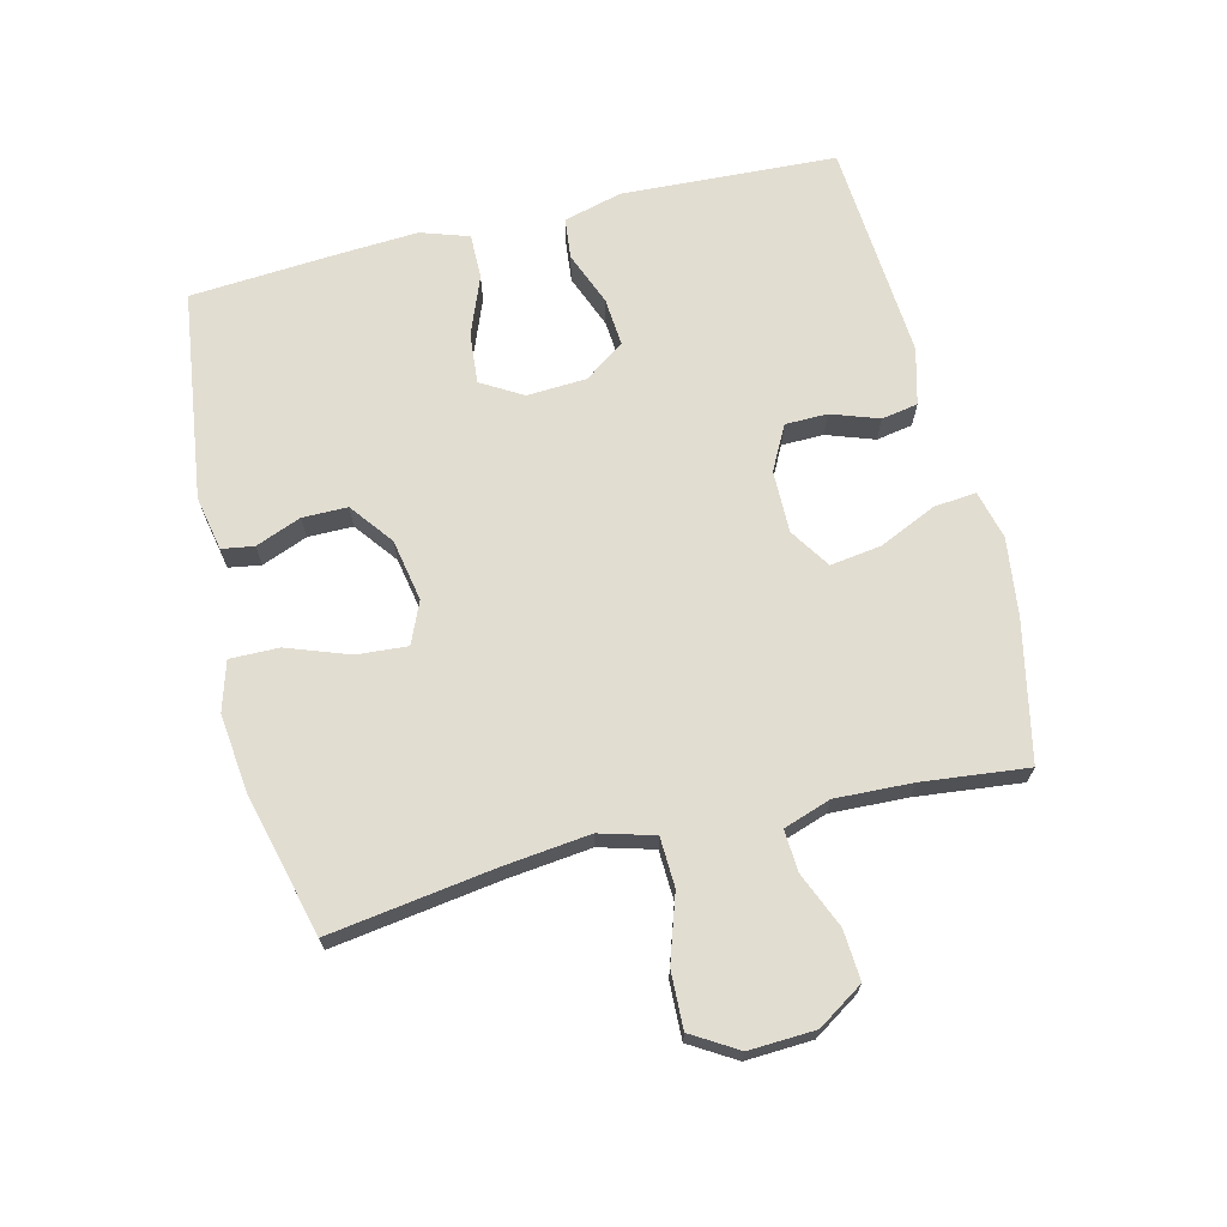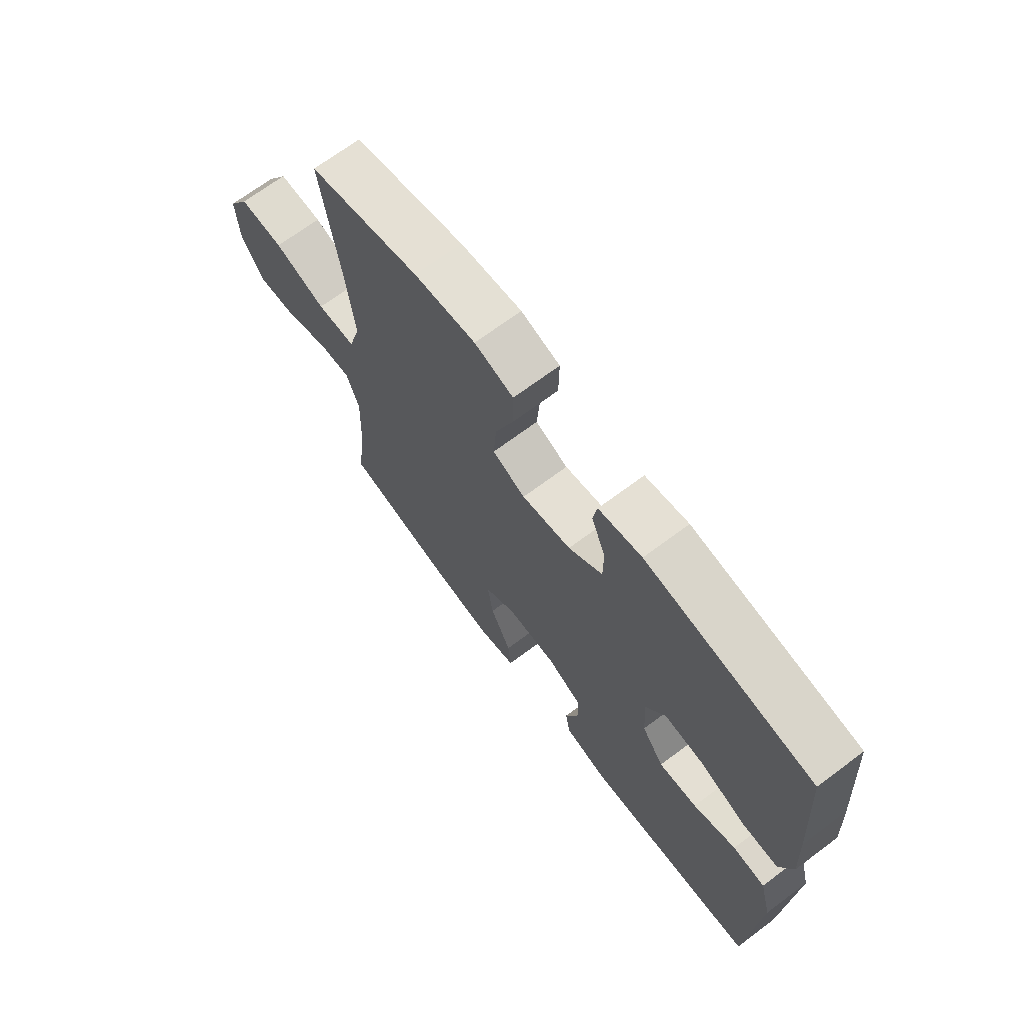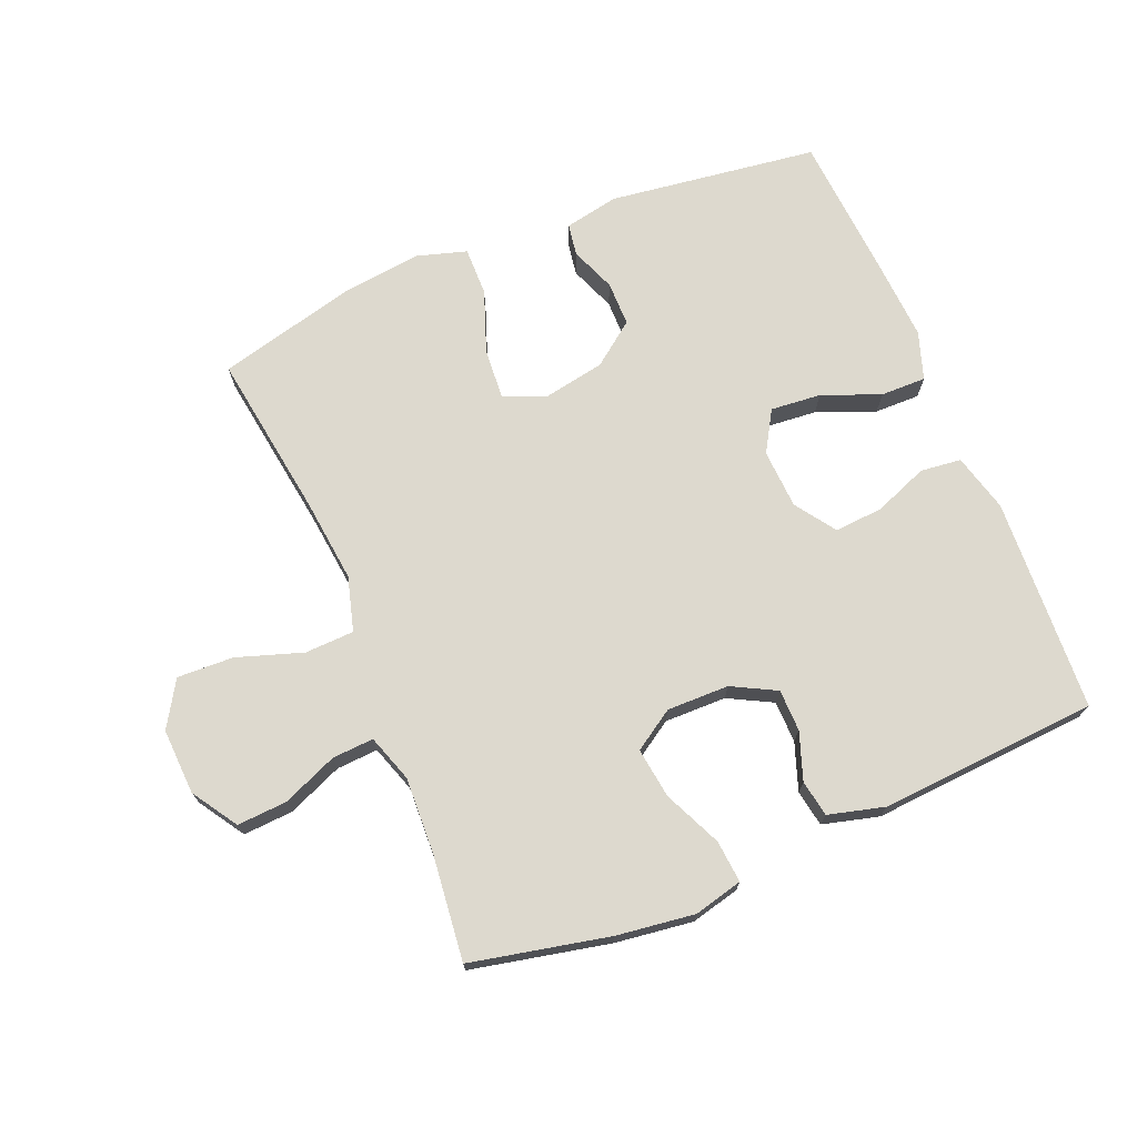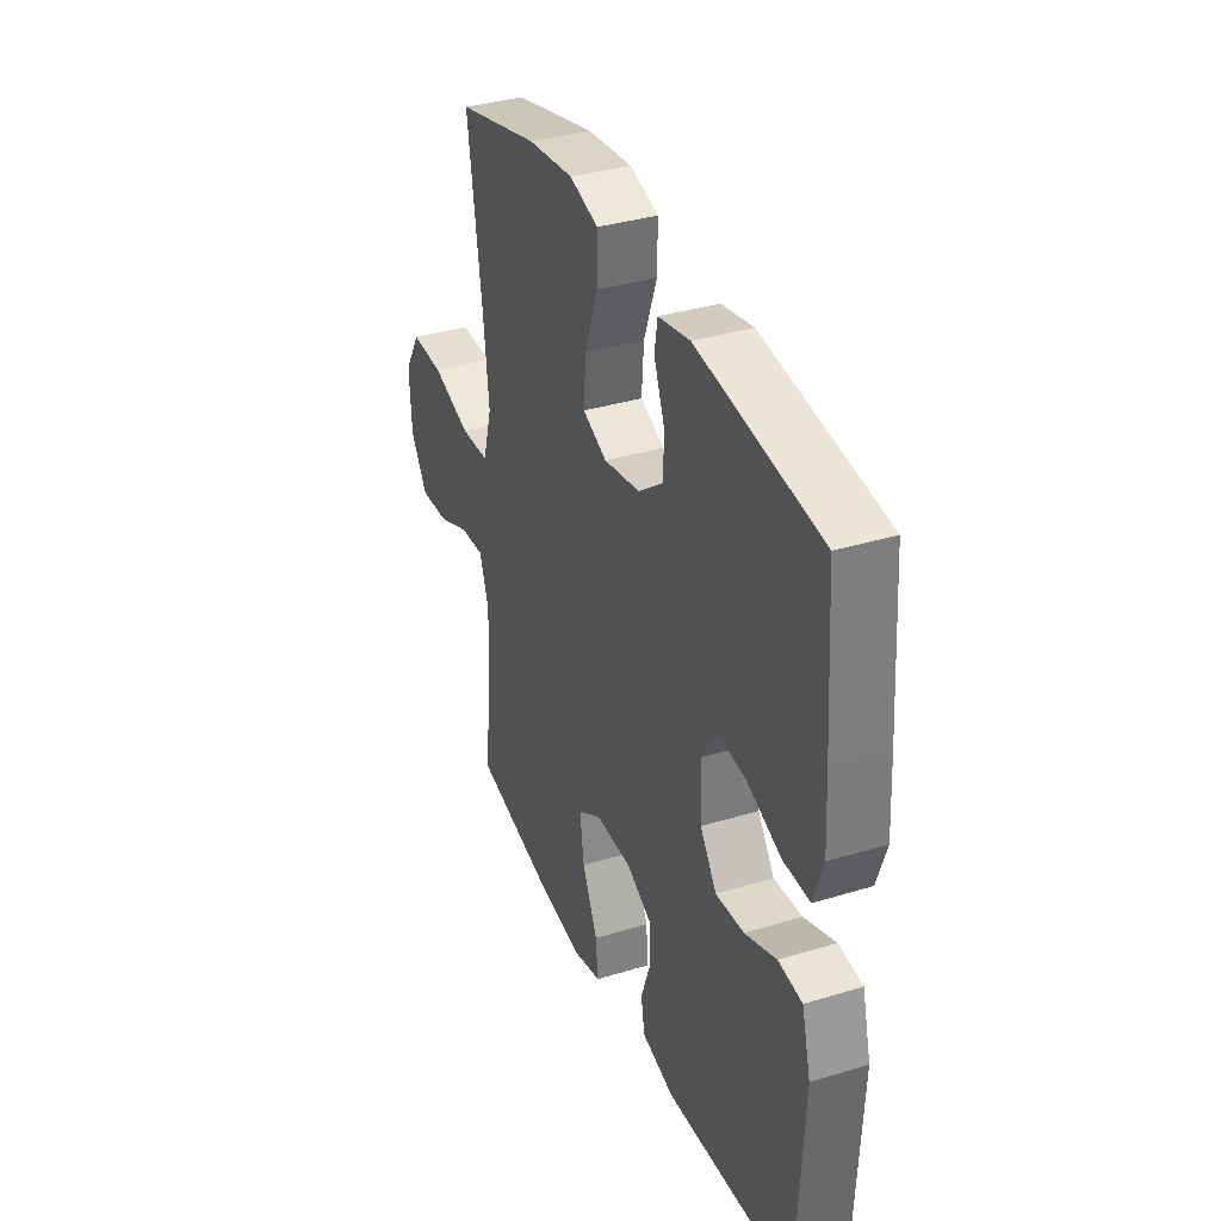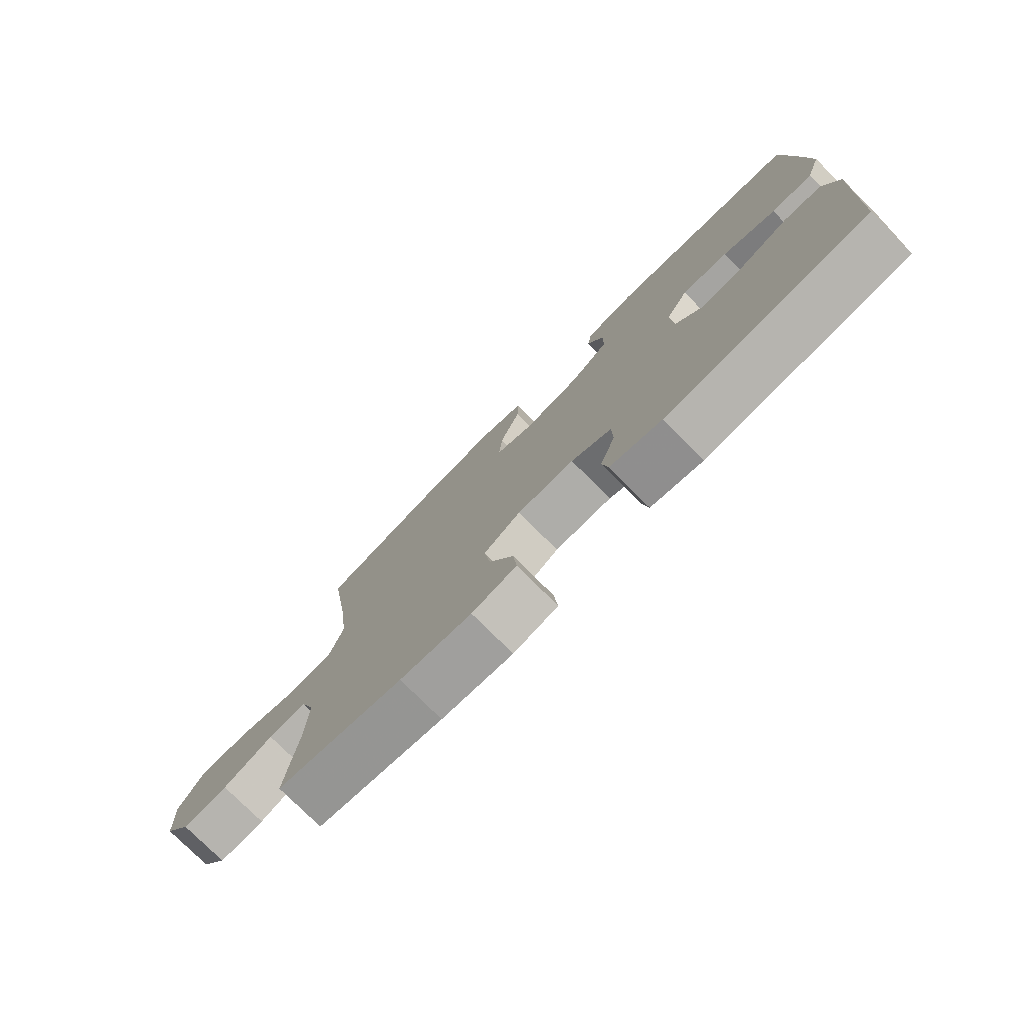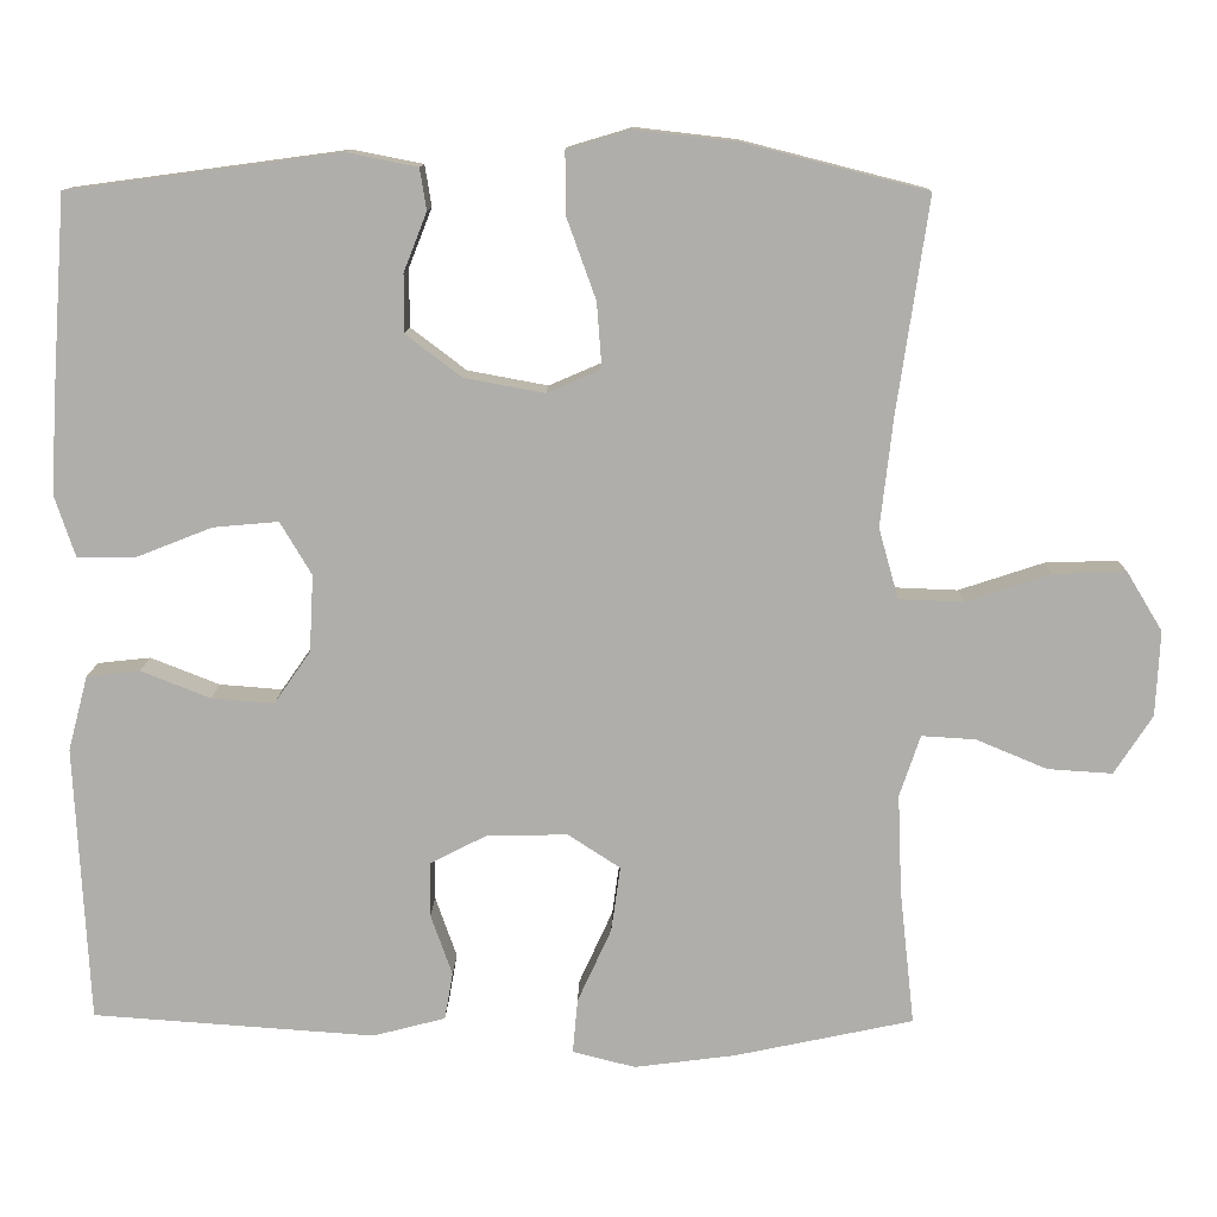
<metadata>
{"format":"obj","ext":"obj","renderer":"f3d","projection":"perspective","resolution":1024,"background":"white","views":[{"elev":68.6,"azim":76.2,"up":"+Y"},{"elev":69.2,"azim":-126.8,"up":"+Z"},{"elev":71.8,"azim":157.6,"up":"+Y"},{"elev":35.7,"azim":-111.9,"up":"+Z"},{"elev":-77.6,"azim":-134.9,"up":"+Z"},{"elev":11.9,"azim":1.2,"up":"+Z"}]}
</metadata>
<code>
v 0.5 0.07 0.5
v 0.462 0.07 0.241
v 0.447 0.07 0.109
v 0.471 0.07 0.024
v 0.548 0.07 0.021
v 0.651 0.07 0.055
v 0.739 0.07 0.058
v 0.782 0.07 -0.013
v 0.777 0.07 -0.116
v 0.731 0.07 -0.187
v 0.653 0.07 -0.182
v 0.567 0.07 -0.146
v 0.502 0.07 -0.142
v 0.477 0.07 -0.216
v 0.482 0.07 -0.336
v 0.5 0.07 -0.5
v 0.284 0.07 -0.546
v 0.162 0.07 -0.562
v 0.086 0.07 -0.543
v 0.092 0.07 -0.477
v 0.133 0.07 -0.387
v 0.144 0.07 -0.308
v 0.081 0.07 -0.267
v -0.016 0.07 -0.268
v -0.085 0.07 -0.304
v -0.086 0.07 -0.37
v -0.06 0.07 -0.444
v -0.07 0.07 -0.501
v -0.158 0.07 -0.524
v -0.5 0.07 -0.5
v -0.517 0.07 -0.165
v -0.493 0.07 -0.074
v -0.429 0.07 -0.067
v -0.345 0.07 -0.1
v -0.269 0.07 -0.106
v -0.225 0.07 -0.043
v -0.22 0.07 0.05
v -0.258 0.07 0.114
v -0.337 0.07 0.107
v -0.428 0.07 0.071
v -0.499 0.07 0.07
v -0.524 0.07 0.145
v -0.517 0.07 0.265
v -0.5 0.07 0.5
v -0.172 0.07 0.544
v -0.087 0.07 0.527
v -0.079 0.07 0.477
v -0.107 0.07 0.406
v -0.107 0.07 0.336
v -0.04 0.07 0.285
v 0.057 0.07 0.267
v 0.122 0.07 0.295
v 0.116 0.07 0.374
v 0.081 0.07 0.471
v 0.08 0.07 0.547
v 0.157 0.07 0.57
v 0.279 0.07 0.556
v 0.5 0 0.5
v 0.462 0 0.241
v 0.447 0 0.109
v 0.471 0 0.024
v 0.548 0 0.021
v 0.651 0 0.055
v 0.739 0 0.058
v 0.782 0 -0.013
v 0.777 0 -0.116
v 0.731 0 -0.187
v 0.653 0 -0.182
v 0.567 0 -0.146
v 0.502 0 -0.142
v 0.477 0 -0.216
v 0.482 0 -0.336
v 0.5 0 -0.5
v 0.284 0 -0.546
v 0.162 0 -0.562
v 0.086 0 -0.543
v 0.092 0 -0.477
v 0.133 0 -0.387
v 0.144 0 -0.308
v 0.081 0 -0.267
v -0.016 0 -0.268
v -0.085 0 -0.304
v -0.086 0 -0.37
v -0.06 0 -0.444
v -0.07 0 -0.501
v -0.158 0 -0.524
v -0.5 0 -0.5
v -0.517 0 -0.165
v -0.493 0 -0.074
v -0.429 0 -0.067
v -0.345 0 -0.1
v -0.269 0 -0.106
v -0.225 0 -0.043
v -0.22 0 0.05
v -0.258 0 0.114
v -0.337 0 0.107
v -0.428 0 0.071
v -0.499 0 0.07
v -0.524 0 0.145
v -0.517 0 0.265
v -0.5 0 0.5
v -0.172 0 0.544
v -0.087 0 0.527
v -0.079 0 0.477
v -0.107 0 0.406
v -0.107 0 0.336
v -0.04 0 0.285
v 0.057 0 0.267
v 0.122 0 0.295
v 0.116 0 0.374
v 0.081 0 0.471
v 0.08 0 0.547
v 0.157 0 0.57
v 0.279 0 0.556
f 56 57 1 2
f 53 54 55 56
f 52 53 56 2
f 51 52 2 3
f 50 51 3 4
f 45 46 47 48
f 45 48 49
f 44 45 49
f 43 44 49 50
f 39 40 41 42
f 38 39 42 43
f 31 32 33 34
f 31 34 35
f 30 31 35
f 29 30 35 36
f 26 27 28 29
f 25 26 29 36
f 18 19 20 21
f 18 21 22
f 15 16 17 18
f 14 15 18 22
f 13 14 22 23
f 9 10 11 12
f 9 12 13
f 8 9 13
f 5 6 7 8
f 4 5 8 13
f 38 43 50 4
f 24 25 36 37
f 23 24 37 38
f 4 13 23 38
f 59 58 114 113
f 113 112 111 110
f 59 113 110 109
f 60 59 109 108
f 61 60 108 107
f 105 104 103 102
f 106 105 102
f 106 102 101
f 107 106 101 100
f 99 98 97 96
f 100 99 96 95
f 91 90 89 88
f 92 91 88
f 92 88 87
f 93 92 87 86
f 86 85 84 83
f 93 86 83 82
f 78 77 76 75
f 79 78 75
f 75 74 73 72
f 79 75 72 71
f 80 79 71 70
f 69 68 67 66
f 70 69 66
f 70 66 65
f 65 64 63 62
f 70 65 62 61
f 61 107 100 95
f 94 93 82 81
f 95 94 81 80
f 95 80 70 61
f 1 58 59 2
f 2 59 60 3
f 3 60 61 4
f 4 61 62 5
f 5 62 63 6
f 6 63 64 7
f 7 64 65 8
f 8 65 66 9
f 9 66 67 10
f 10 67 68 11
f 11 68 69 12
f 12 69 70 13
f 13 70 71 14
f 14 71 72 15
f 15 72 73 16
f 16 73 74 17
f 17 74 75 18
f 18 75 76 19
f 19 76 77 20
f 20 77 78 21
f 21 78 79 22
f 22 79 80 23
f 23 80 81 24
f 24 81 82 25
f 25 82 83 26
f 26 83 84 27
f 27 84 85 28
f 28 85 86 29
f 29 86 87 30
f 30 87 88 31
f 31 88 89 32
f 32 89 90 33
f 33 90 91 34
f 34 91 92 35
f 35 92 93 36
f 36 93 94 37
f 37 94 95 38
f 38 95 96 39
f 39 96 97 40
f 40 97 98 41
f 41 98 99 42
f 42 99 100 43
f 43 100 101 44
f 44 101 102 45
f 45 102 103 46
f 46 103 104 47
f 47 104 105 48
f 48 105 106 49
f 49 106 107 50
f 50 107 108 51
f 51 108 109 52
f 52 109 110 53
f 53 110 111 54
f 54 111 112 55
f 55 112 113 56
f 56 113 114 57
f 57 114 58 1

</code>
